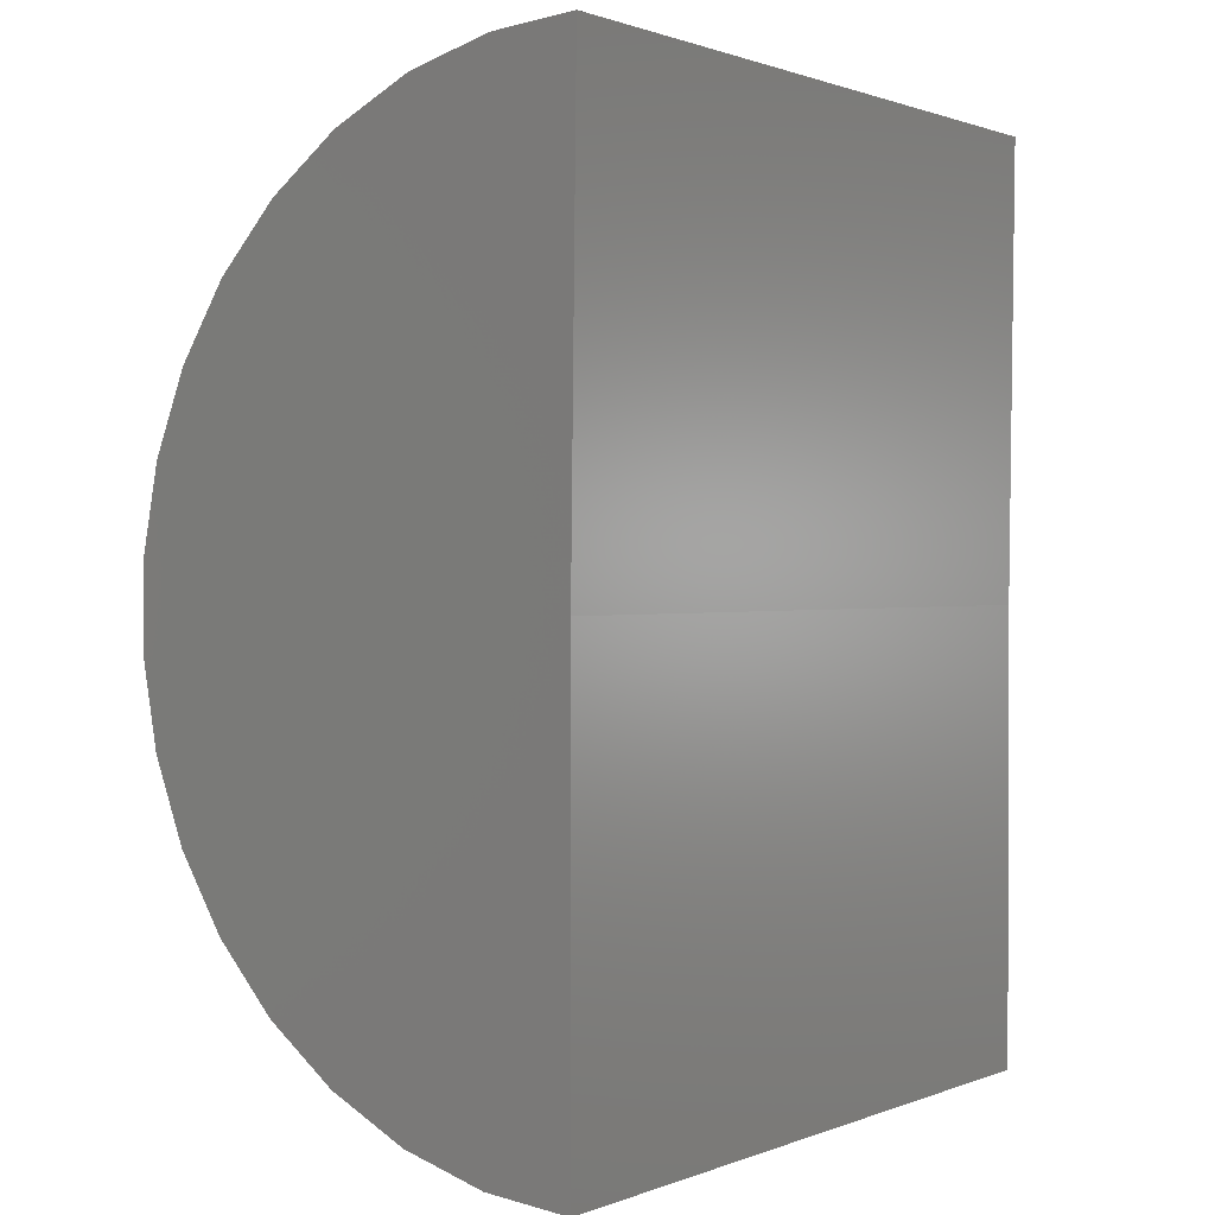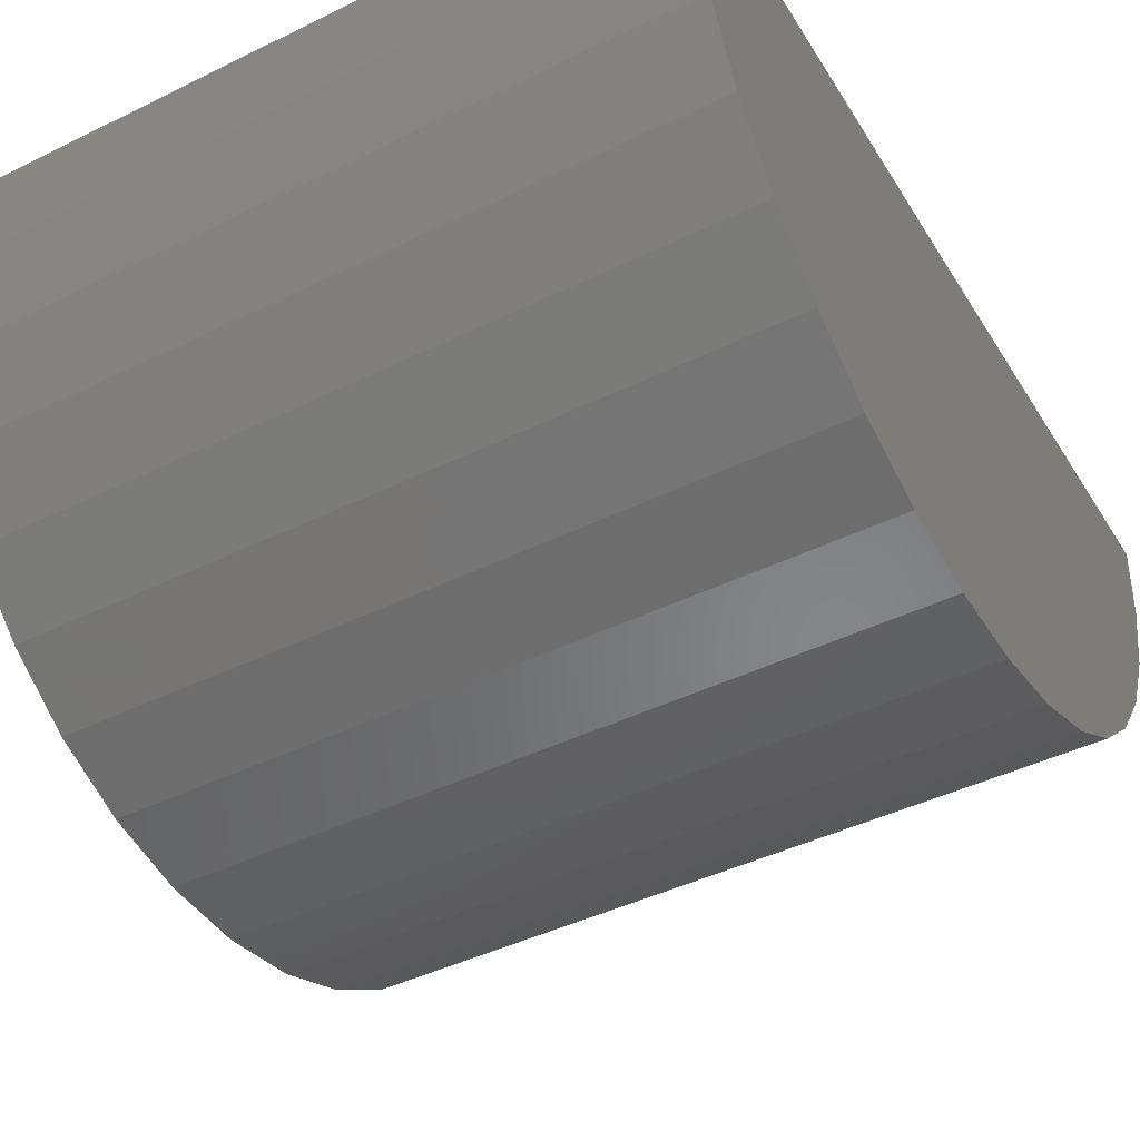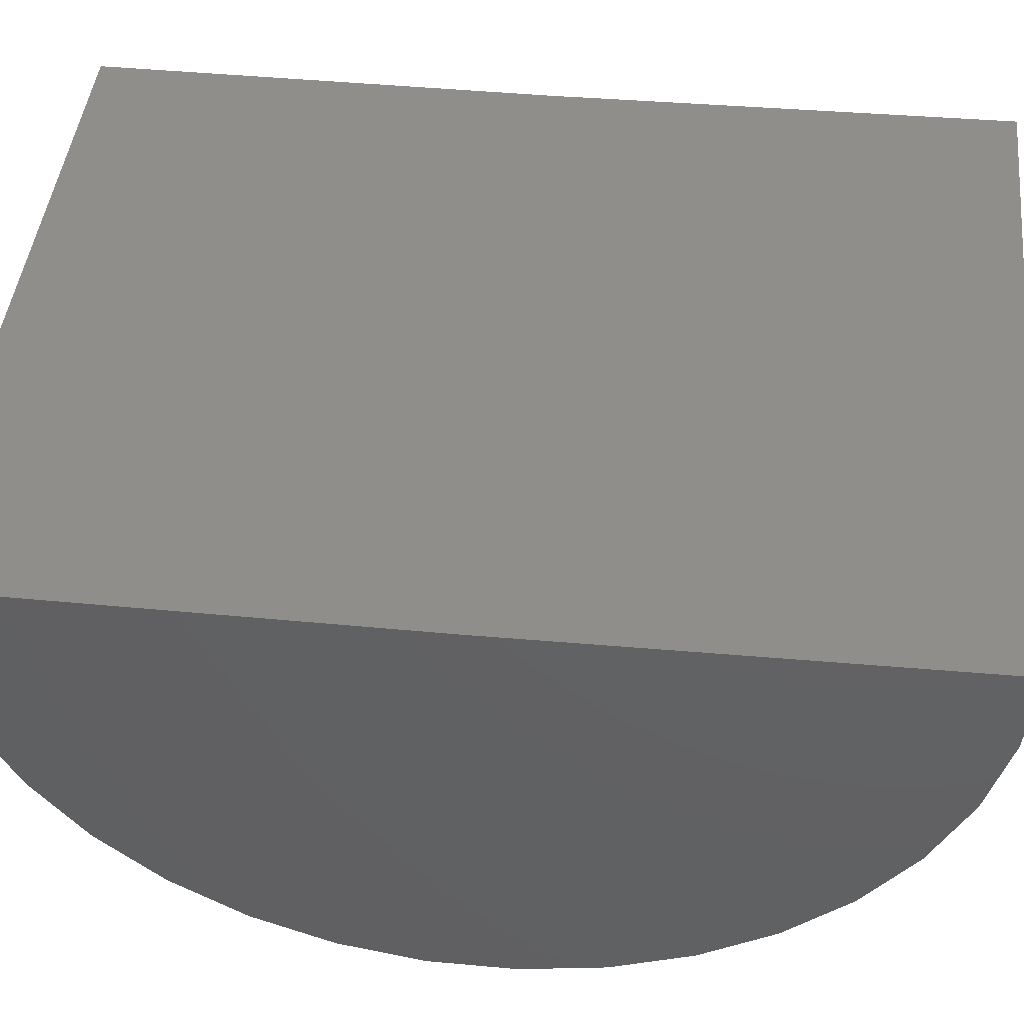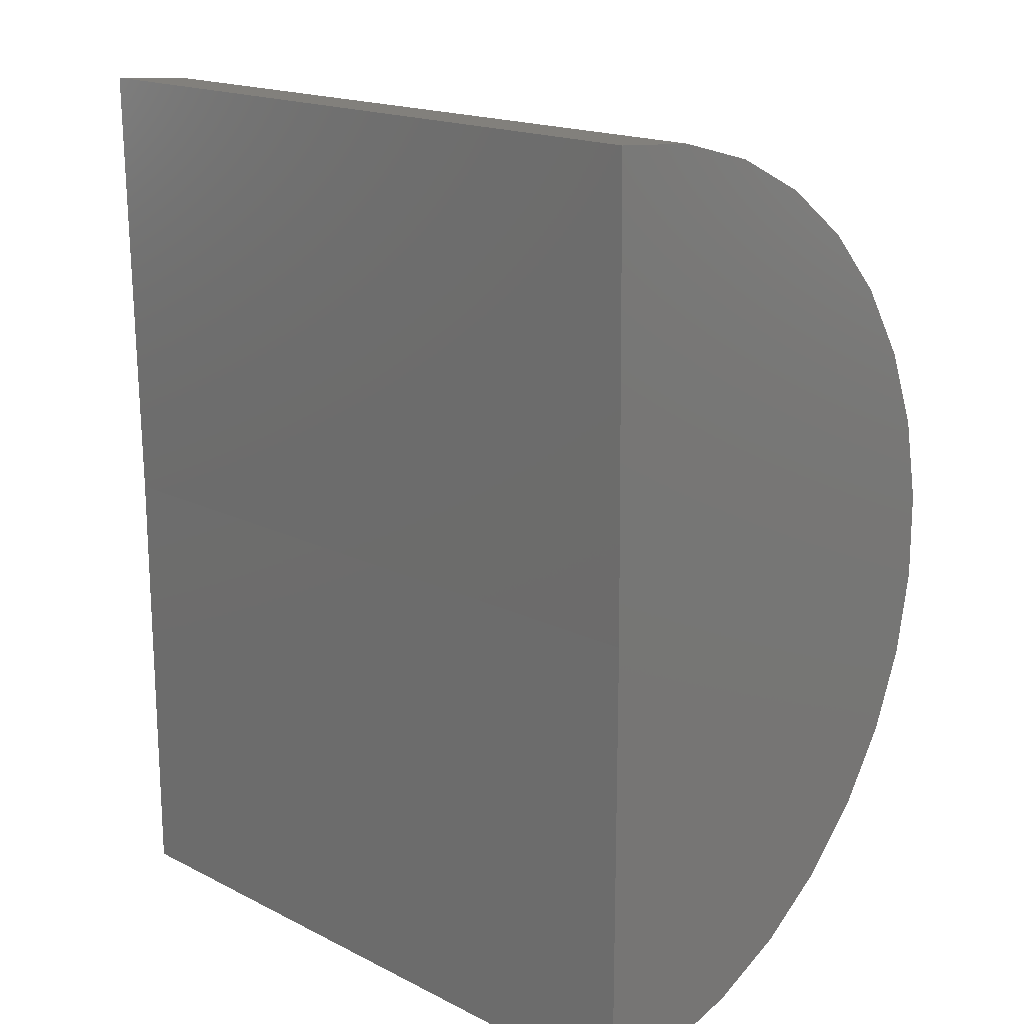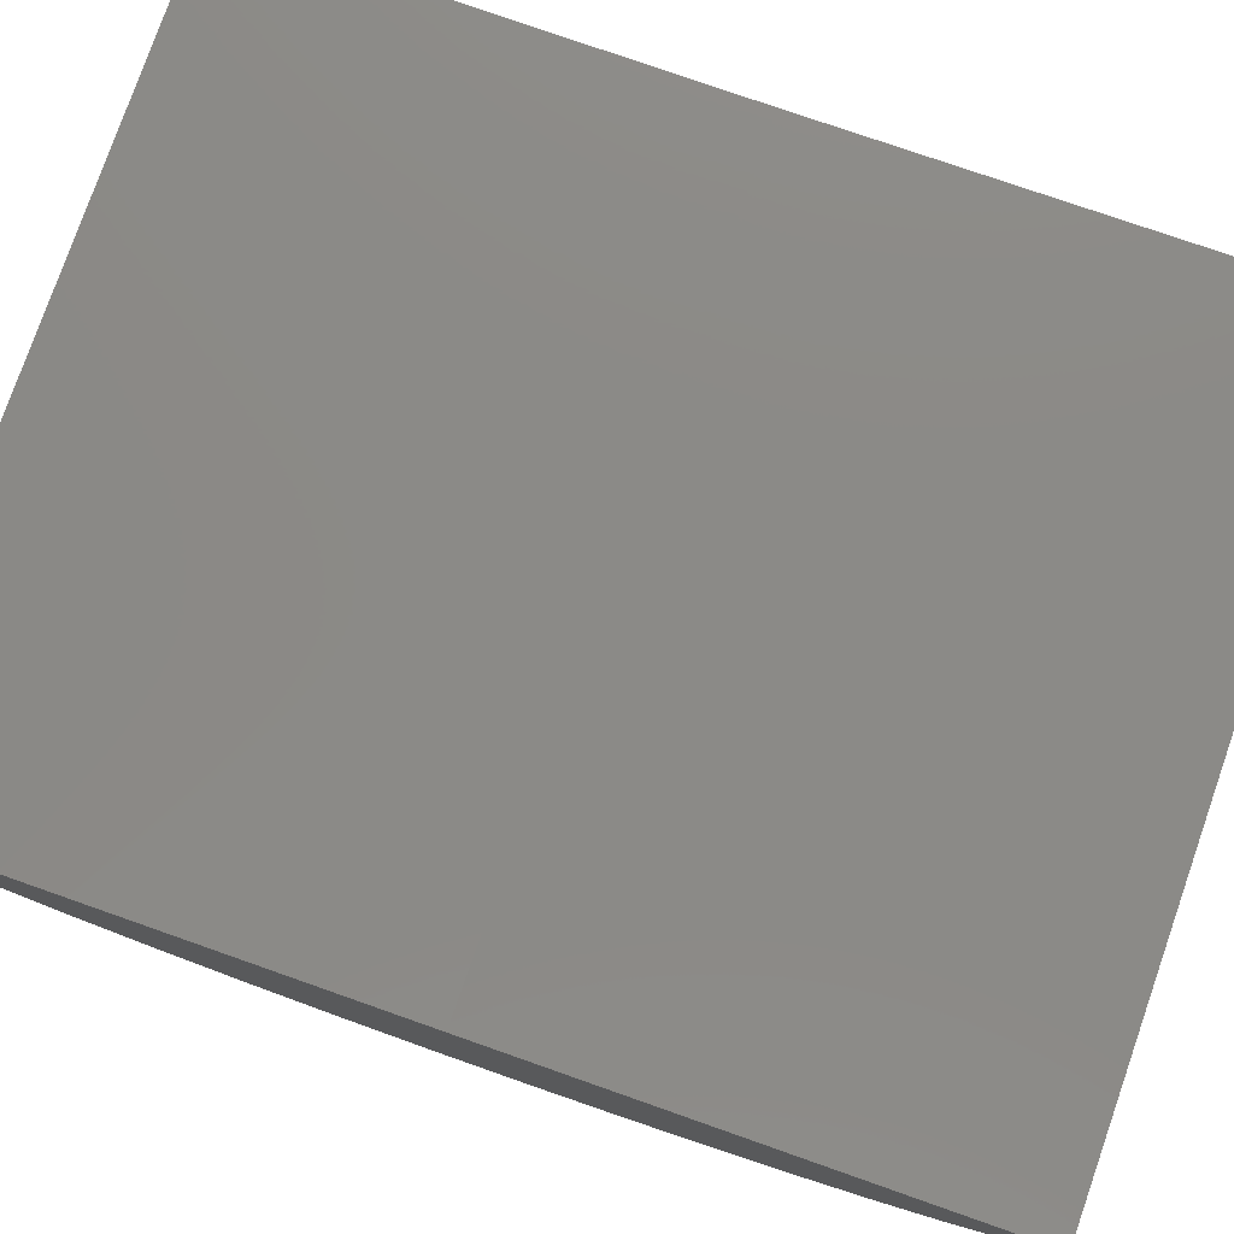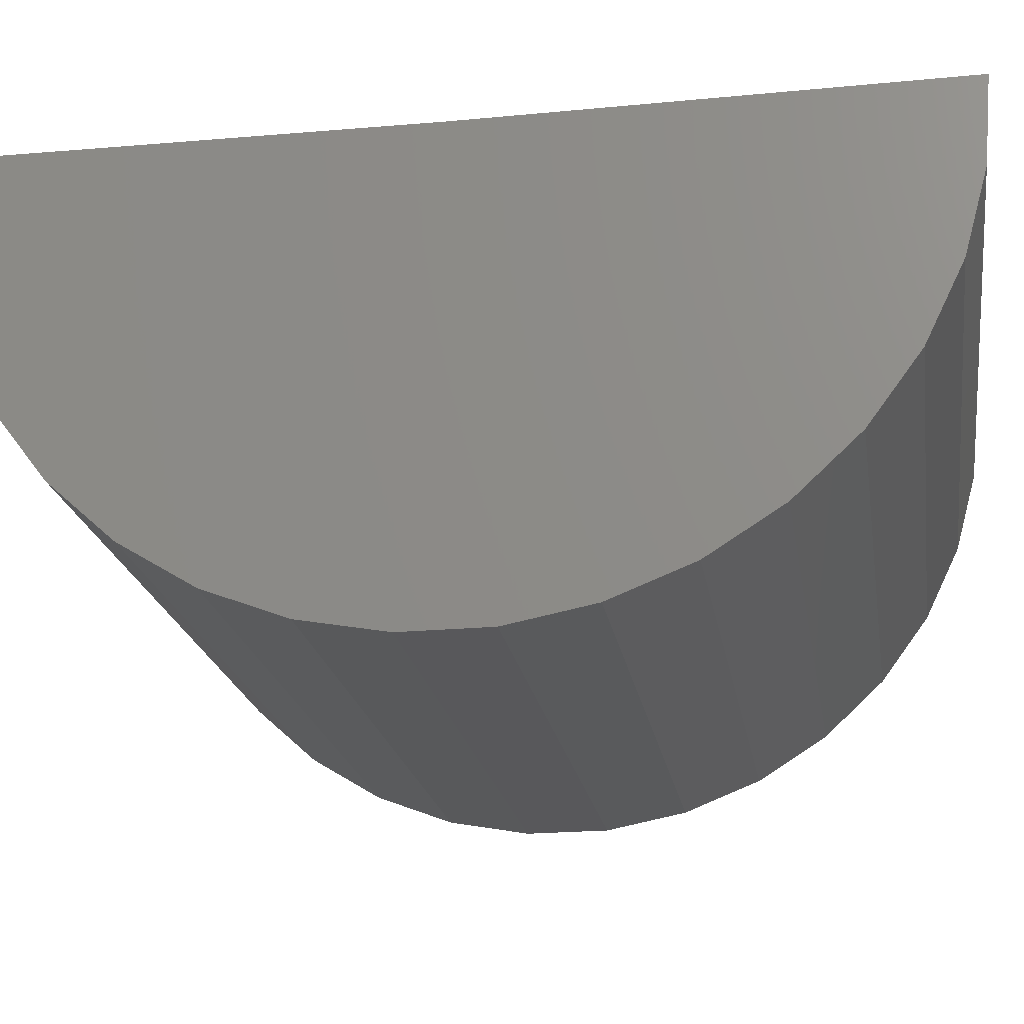
<metadata>
{"format":"stl","ext":"stl","renderer":"f3d","projection":"perspective","resolution":1024,"background":"white","views":[{"elev":0.9,"azim":125.6,"up":"+Z"},{"elev":-44.0,"azim":-150.2,"up":"+Y"},{"elev":45.3,"azim":-83.7,"up":"+Y"},{"elev":17.4,"azim":-135.1,"up":"+Z"},{"elev":78.7,"azim":-70.7,"up":"+Y"},{"elev":-20.1,"azim":-81.1,"up":"+Y"}]}
</metadata>
<code>
# stl→obj: 38 verts, 72 faces
v -0.75 0.01167 1.418
v 0.75 0.01167 1.418
v -0.75 5.259e-17 0.4708
v 0.75 2.191e-16 0.4708
v -0.75 0 -0.4766
v 0.75 1.665e-16 -0.4766
v -0.75 -0.1748 -0.4603
v -0.75 -0.3435 -0.4121
v -0.75 -0.5005 -0.3336
v -0.75 -0.6403 -0.2275
v -0.75 -0.7581 -0.09737
v -0.75 -0.8499 0.05222
v -0.75 -0.9125 0.2162
v -0.75 -0.9438 0.3889
v -0.75 -0.9427 0.5644
v -0.75 -0.9093 0.7367
v -0.75 -0.8447 0.8998
v -0.75 -0.751 1.048
v -0.75 -0.6316 1.177
v -0.75 -0.4905 1.281
v -0.75 -0.3326 1.358
v -0.75 -0.1633 1.404
v 0.75 -0.9427 0.5644
v 0.75 -0.9438 0.3889
v 0.75 -0.9125 0.2162
v 0.75 -0.8499 0.05222
v 0.75 -0.7581 -0.09737
v 0.75 -0.6403 -0.2275
v 0.75 -0.5005 -0.3336
v 0.75 -0.3435 -0.4121
v 0.75 -0.1748 -0.4603
v 0.75 -0.1633 1.404
v 0.75 -0.3326 1.358
v 0.75 -0.4905 1.281
v 0.75 -0.6316 1.177
v 0.75 -0.751 1.048
v 0.75 -0.8447 0.8998
v 0.75 -0.9093 0.7367
f 1 2 3
f 3 2 4
f 5 3 6
f 6 3 4
f 3 5 7
f 3 7 8
f 3 8 9
f 3 9 10
f 3 10 11
f 3 11 12
f 3 12 13
f 3 13 14
f 3 14 15
f 3 15 1
f 1 15 16
f 1 16 17
f 1 17 18
f 1 18 19
f 1 19 20
f 1 20 21
f 1 21 22
f 4 2 23
f 4 23 24
f 4 24 25
f 4 25 26
f 4 26 27
f 4 27 28
f 4 28 29
f 4 29 30
f 4 30 31
f 4 31 6
f 2 32 33
f 2 33 34
f 2 34 35
f 2 35 36
f 2 36 37
f 2 37 38
f 2 38 23
f 2 1 32
f 32 1 22
f 32 22 33
f 33 22 21
f 33 21 34
f 34 21 20
f 34 20 35
f 35 20 19
f 35 19 36
f 36 19 18
f 36 18 37
f 37 18 17
f 37 17 38
f 38 17 16
f 38 16 23
f 23 16 15
f 23 15 24
f 24 15 14
f 24 14 25
f 25 14 13
f 25 13 26
f 26 13 12
f 26 12 27
f 27 12 11
f 27 11 28
f 28 11 10
f 28 10 29
f 29 10 9
f 29 9 30
f 30 9 8
f 30 8 31
f 31 8 7
f 31 7 6
f 6 7 5

</code>
